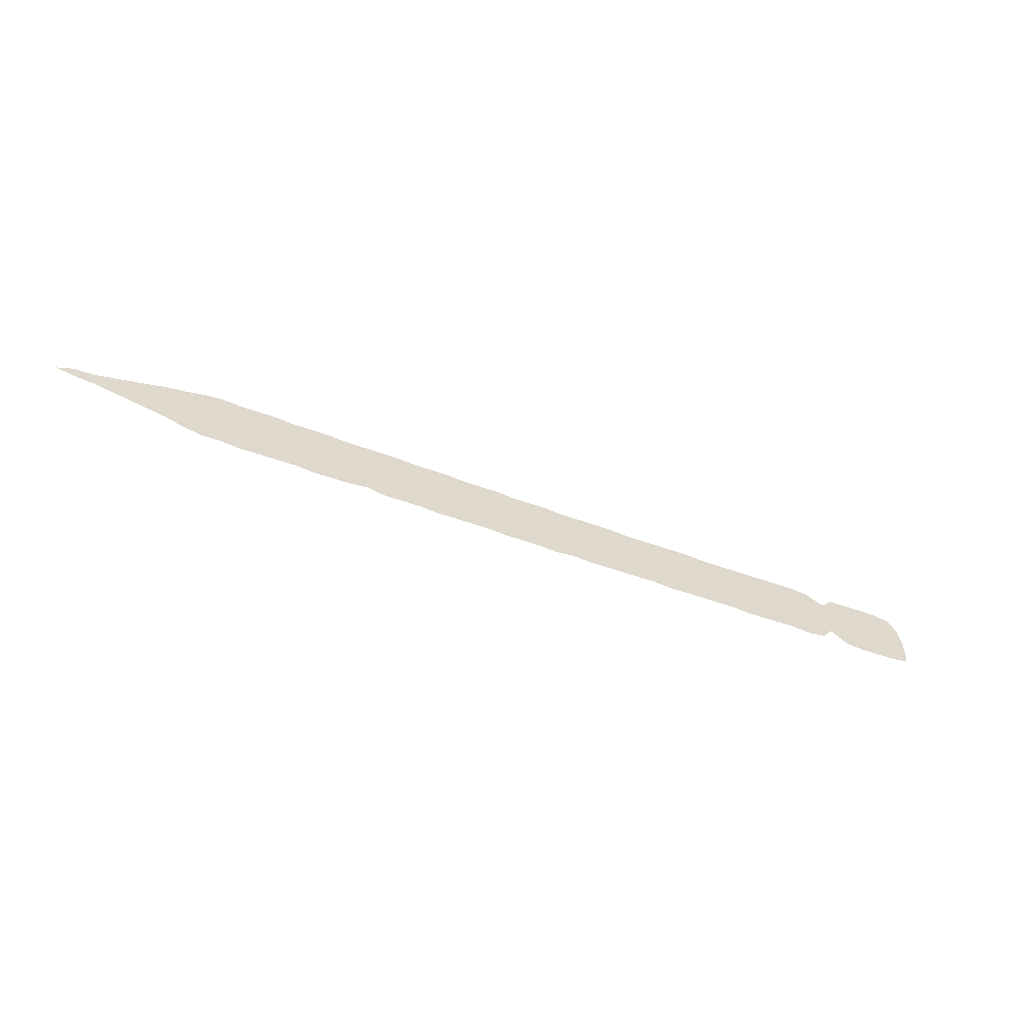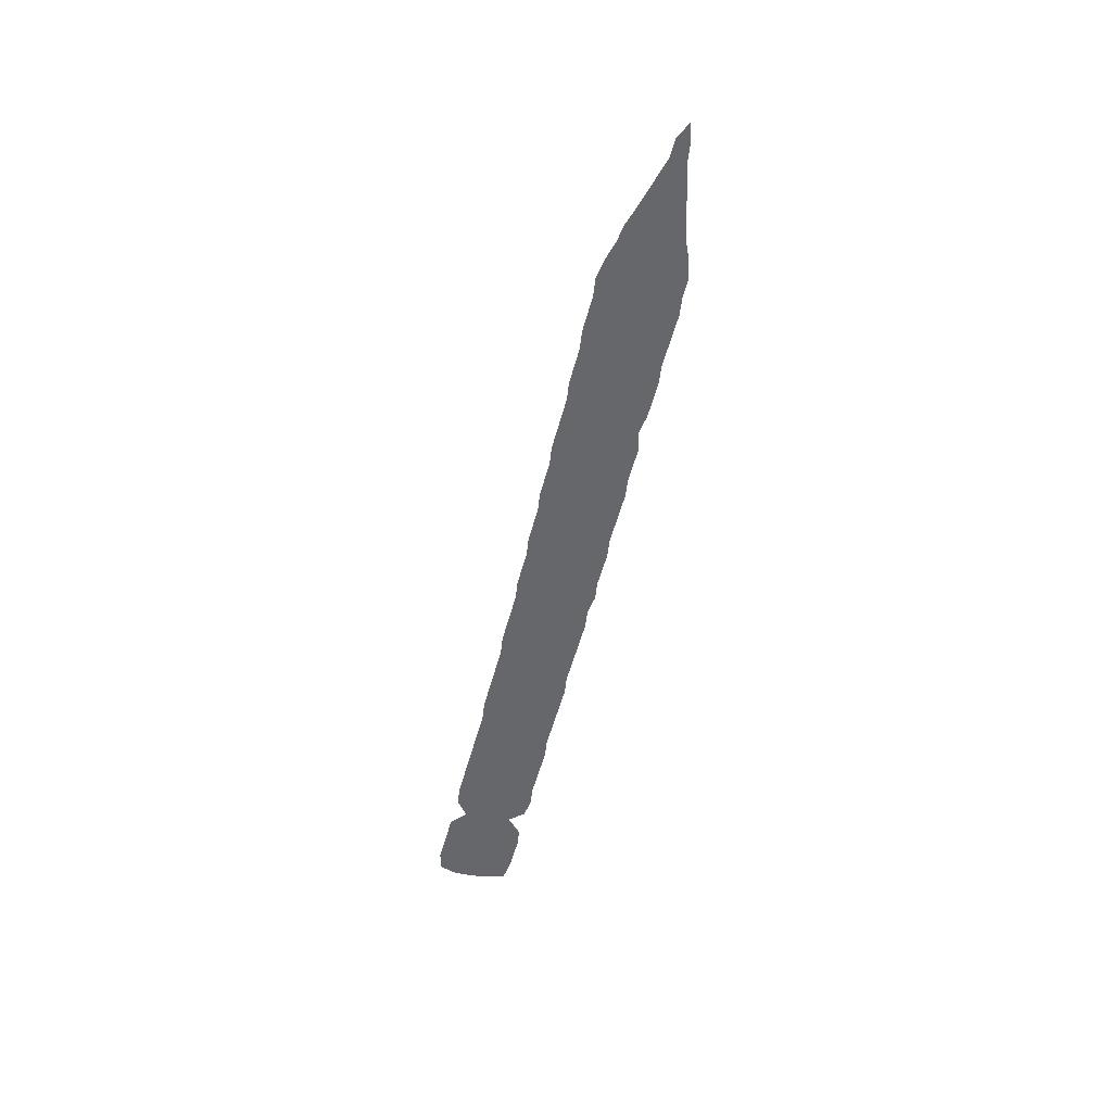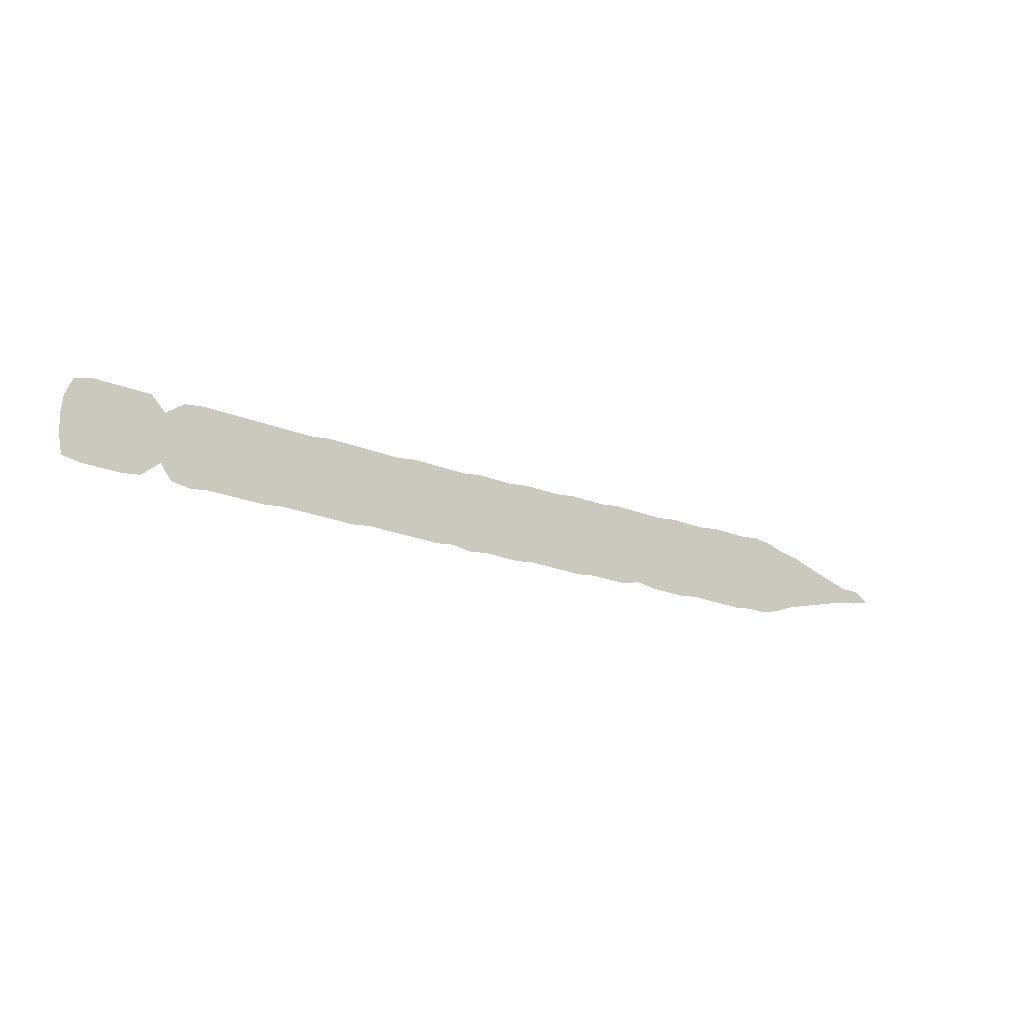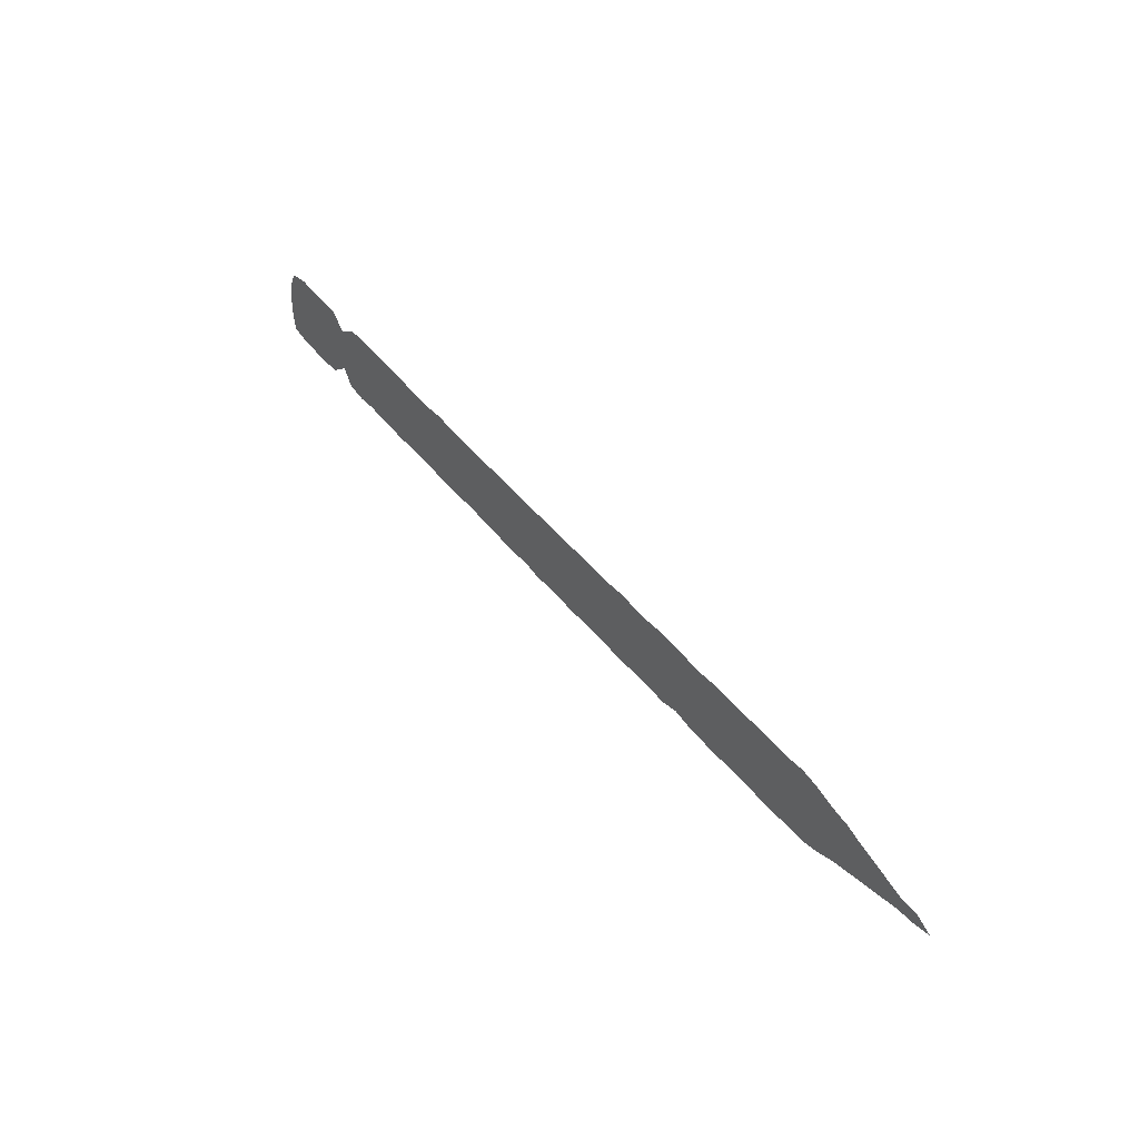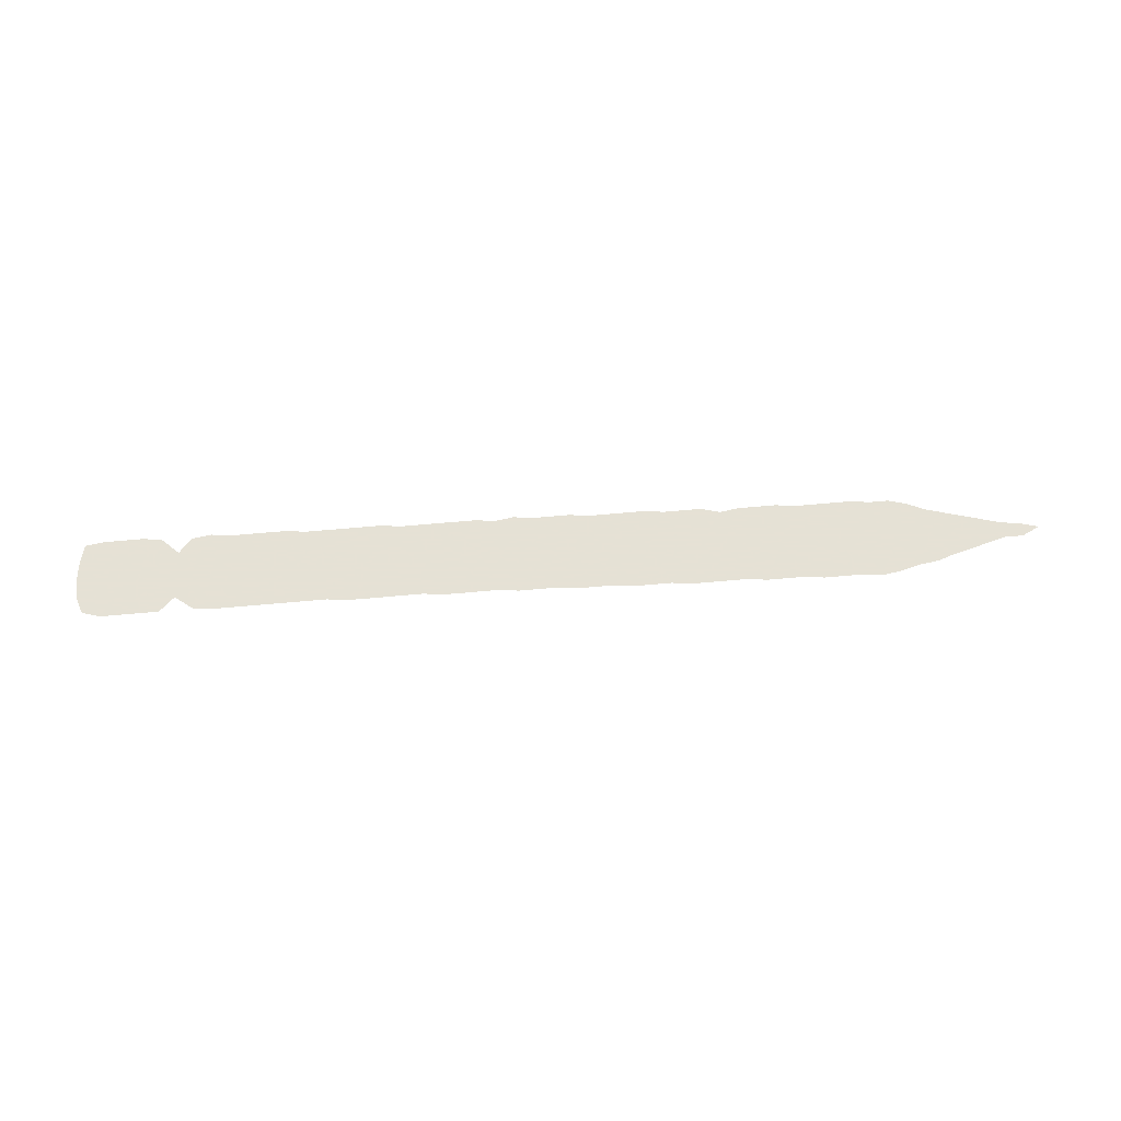
<metadata>
{"format":"obj","ext":"obj","renderer":"f3d","projection":"perspective","resolution":1024,"background":"white","views":[{"elev":-59.5,"azim":-24.3,"up":"+Y"},{"elev":-52.0,"azim":-96.4,"up":"+Z"},{"elev":-10.6,"azim":149.7,"up":"+Y"},{"elev":42.2,"azim":-128.0,"up":"+Y"},{"elev":64.9,"azim":-177.1,"up":"+Z"}]}
</metadata>
<code>
v 0.107 0.06761 0
v 0.1268 0.07324 0
v 0.1465 0.08169 0
v 0.1662 0.08732 0
v 0.1859 0.08732 0
v 0.2054 0.09011 0
v 0.2253 0.09296 0
v 0.2451 0.09296 0
v 0.265 0.0958 0
v 0.2845 0.09859 0
v 0.3042 0.09859 0
v 0.3242 0.1014 0
v 0.3439 0.1043 0
v 0.3634 0.107 0
v 0.3831 0.107 0
v 0.4026 0.1098 0
v 0.4225 0.1127 0
v 0.4422 0.1127 0
v 0.4618 0.1155 0
v 0.4817 0.1183 0
v 0.5014 0.1183 0
v 0.5213 0.1212 0
v 0.5409 0.1239 0
v 0.5606 0.1239 0
v 0.5803 0.1268 0
v 0.6 0.1296 0
v 0.6197 0.1324 0
v 0.6394 0.1324 0
v 0.6594 0.1352 0
v 0.6791 0.1381 0
v 0.6988 0.1409 0
v 0.7183 0.1437 0
v 0.738 0.1437 0
v 0.7605 0.1469 0
v 0.7797 0.1496 0
v 0.8011 0.1527 0
v 0.8205 0.1554 0
v 0.8368 0.1578 0
v 0.8563 0.1606 0
v 0.8761 0.1606 0
v 0.8958 0.1493 0
v 0.9099 0.1662 0
v 0.9294 0.169 0
v 0.9491 0.1718 0
v 0.969 0.1746 0
v 0.9887 0.1718 0
v 0.9972 0.1549 0
v 1 0.1352 0
v 1 0.1155 0
v 0.9972 0.09577 0
v 0.9775 0.09014 0
v 0.9579 0.08735 0
v 0.938 0.08451 0
v 0.9183 0.08451 0
v 0.8986 0.09859 0
v 0.8873 0.08169 0
v 0.8676 0.07606 0
v 0.8479 0.07606 0
v 0.8282 0.07324 0
v 0.8084 0.07042 0
v 0.7887 0.06761 0
v 0.769 0.06761 0
v 0.7495 0.06482 0
v 0.7312 0.0622 0
v 0.712 0.05946 0
v 0.6901 0.05634 0
v 0.6704 0.05634 0
v 0.6505 0.05349 0
v 0.6308 0.05067 0
v 0.6111 0.04786 0
v 0.5916 0.04507 0
v 0.5718 0.04507 0
v 0.5521 0.03944 0
v 0.5324 0.03944 0
v 0.5109 0.03636 0
v 0.493 0.0338 0
v 0.4732 0.0338 0
v 0.4516 0.03071 0
v 0.4338 0.02817 0
v 0.4141 0.02535 0
v 0.3944 0.02535 0
v 0.3745 0.02251 0
v 0.3549 0.01972 0
v 0.3352 0.02253 0
v 0.3155 0.0169 0
v 0.2956 0.01406 0
v 0.2761 0.01127 0
v 0.2563 0.01127 0
v 0.2366 0.008454 0
v 0.2169 0.005631 0
v 0.1972 0.002817 0
v 0.1775 0.002817 0
v 0.1578 0 0
v 0.138 0.002817 0
v 0.1183 0.008451 0
v 0.09879 0.01124 0
v 0.07909 0.01405 0
v 0.05738 0.01715 0
v 0.03944 0.01972 0
v 0.01972 0.01972 0
v 0 0.02253 0
v 0.0169 0.0338 0
v 0.03662 0.03662 0
v 0.05632 0.04506 0
v 0.07608 0.05353 0
v 0.09224 0.06037 0
v 0.1693 0.04616 0
v 0.1504 0.04841 0
v 0.2903 0.05658 0
v 0.9827 0.1103 0
v 0.1892 0.04323 0
v 0.7151 0.1039 0
v 0.02585 0.02709 0
v 0.06875 0.03238 0
v 0.08992 0.03141 0
v 0.1339 0.03706 0
v 0.3696 0.06443 0
v 0.389 0.0665 0
v 0.2312 0.05014 0
v 0.1133 0.03572 0
v 0.33 0.05907 0
v 0.4085 0.06806 0
v 0.2508 0.05196 0
v 0.7339 0.1005 0
v 0.8428 0.1165 0
v 0.7712 0.1375 0
v 0.6957 0.09688 0
v 0.6369 0.0906 0
v 0.3497 0.06239 0
v 0.4281 0.06975 0
v 0.5181 0.04937 0
v 0.5616 0.08353 0
v 0.5412 0.08103 0
v 0.5235 0.08333 0
v 0.4476 0.07305 0
v 0.4653 0.07751 0
v 0.4583 0.04277 0
v 0.2107 0.04764 0
v 0.271 0.05405 0
v 0.9356 0.128 0
v 0.9173 0.1539 0
v 0.9167 0.116 0
v 0.8988 0.1239 0
v 0.8804 0.1306 0
v 0.9207 0.09862 0
v 0.7725 0.1097 0
v 0.7888 0.106 0
v 0.6738 0.09784 0
v 0.6044 0.08858 0
v 0.109 0.02171 0
v 0.6202 0.09434 0
v 0.04903 0.03007 0
v 0.3099 0.05814 0
v 0.4849 0.07361 0
v 0.5061 0.07806 0
v 0.9531 0.1282 0
v 0.9788 0.1553 0
v 0.8781 0.09348 0
v 0.8618 0.1208 0
v 0.8043 0.1112 0
v 0.8233 0.1139 0
v 0.1553 0.03372 0
v 0.584 0.08424 0
v 0.6551 0.09426 0
v 0.7538 0.106 0
v 0.1706 0.02345 0
v 0.7174 0.08232 0
v 0.2843 0.03386 0
v 0.3638 0.04232 0
v 0.8746 0.1475 0
v 0.1978 0.06735 0
v 0.7368 0.08008 0
v 0.8371 0.09536 0
v 0.5699 0.06707 0
v 0.7044 0.1203 0
v 0.6998 0.07454 0
v 0.3552 0.0842 0
v 0.4221 0.04806 0
v 0.4149 0.0898 0
v 0.5507 0.1029 0
v 0.5263 0.06373 0
v 0.4534 0.09471 0
v 0.4657 0.05816 0
v 0.2246 0.02816 0
v 0.2181 0.06988 0
v 0.2053 0.02563 0
v 0.2764 0.07613 0
v 0.9344 0.1508 0
v 0.9165 0.1365 0
v 0.7863 0.1284 0
v 0.6656 0.07835 0
v 0.6018 0.06713 0
v 0.6236 0.07193 0
v 0.6098 0.1113 0
v 0.6844 0.1186 0
v 0.6445 0.1103 0
v 0.3161 0.07906 0
v 0.4838 0.05173 0
v 0.493 0.09703 0
v 0.5119 0.09965 0
v 0.9494 0.1079 0
v 0.9496 0.1468 0
v 0.8629 0.1393 0
v 0.7419 0.1207 0
v 0.766 0.09077 0
v 0.7991 0.08844 0
v 0.8287 0.1354 0
v 0.8175 0.09234 0
v 0.8093 0.1327 0
v 0.5909 0.1071 0
v 0.6622 0.1172 0
v 0.6474 0.0713 0
v 0.7595 0.1269 0
v 0.7519 0.08541 0
v 0.1488 0.01888 0
v 0.1567 0.06477 0
v 0.2961 0.07804 0
v 0.1774 0.06604 0
v 0.1885 0.02048 0
v 0.7248 0.1226 0
v 0.3751 0.08615 0
v 0.3831 0.045 0
v 0.2371 0.07204 0
v 0.3349 0.0819 0
v 0.3951 0.08809 0
v 0.4023 0.04636 0
v 0.2561 0.07363 0
v 0.2442 0.03022 0
v 0.8466 0.1385 0
v 0.5714 0.1045 0
v 0.6275 0.1124 0
v 0.3443 0.04091 0
v 0.434 0.09176 0
v 0.5503 0.05964 0
v 0.531 0.1024 0
v 0.4425 0.05087 0
v 0.9669 0.1402 0
v 0.9677 0.1208 0
v 0.09963 0.04835 0
v 0.2641 0.03227 0
v 0.9332 0.1071 0
v 0.7814 0.0874 0
v 0.1198 0.05257 0
v 0.6829 0.07709 0
v 0.3037 0.03676 0
v 0.9664 0.1029 0
v 0.3241 0.03921 0
v 0.9628 0.1582 0
v 0.4737 0.09624 0
v 0.5024 0.05667 0
v 0.9842 0.1331 0
v 0.8588 0.09839 0
v 0.8802 0.1108 0
v 0.1286 0.02066 0
v 0.5844 0.0621 0
v 0.1381 0.05999 0
f 45 157 46
f 49 110 50
f 49 251 110
f 100 113 101
f 115 105 114
f 116 254 215
f 121 247 232
f 167 64 172
f 132 234 174
f 13 224 177
f 23 235 180
f 178 79 236
f 9 227 187
f 41 143 189
f 41 141 42
f 144 253 143
f 53 145 54
f 189 143 142
f 114 104 152
f 152 103 113
f 45 248 157
f 55 158 56
f 170 203 144
f 25 230 210
f 157 251 47
f 157 47 46
f 110 51 50
f 48 251 49
f 107 162 166
f 11 217 197
f 110 238 246
f 216 107 218
f 5 218 171
f 111 166 219
f 175 112 220
f 113 102 101
f 114 105 104
f 96 115 97
f 97 115 114
f 215 254 94
f 215 162 116
f 256 116 108
f 187 109 217
f 15 221 225
f 117 169 222
f 8 223 227
f 97 114 98
f 243 120 116
f 177 117 221
f 224 121 129
f 224 197 121
f 225 122 179
f 226 222 81
f 111 219 186
f 119 184 228
f 220 112 124
f 229 159 203
f 38 207 229
f 230 132 163
f 167 176 65
f 31 195 175
f 231 151 128
f 113 103 102
f 95 254 150
f 96 150 115
f 115 239 105
f 117 129 169
f 179 130 233
f 130 122 178
f 99 152 113
f 23 180 24
f 200 134 235
f 133 181 234
f 18 233 182
f 157 248 237
f 137 236 78
f 182 136 249
f 185 119 223
f 251 237 238
f 184 186 90
f 6 171 185
f 109 139 168
f 240 228 88
f 140 241 201
f 1 239 243
f 142 145 241
f 141 189 188
f 188 189 140
f 141 43 42
f 170 144 41
f 41 144 143
f 39 203 170
f 145 55 54
f 142 55 145
f 241 145 53
f 142 143 55
f 147 146 242
f 147 242 206
f 211 148 195
f 26 210 194
f 194 151 231
f 2 243 256
f 193 192 70
f 127 148 244
f 127 244 176
f 128 193 212
f 98 152 99
f 98 114 152
f 152 104 103
f 109 168 245
f 246 52 51
f 153 245 247
f 40 170 41
f 21 199 200
f 154 183 198
f 44 202 248
f 249 154 199
f 154 198 250
f 120 239 115
f 131 250 75
f 188 140 202
f 44 248 45
f 238 201 246
f 47 251 48
f 251 238 110
f 158 57 56
f 252 173 58
f 253 252 158
f 144 159 253
f 55 253 158
f 124 172 214
f 213 146 190
f 36 190 209
f 173 208 59
f 37 209 207
f 208 206 60
f 149 163 192
f 163 174 255
f 164 212 191
f 148 164 191
f 196 164 211
f 196 128 164
f 165 214 205
f 146 165 205
f 204 165 213
f 204 124 165
f 216 108 107
f 107 166 111
f 3 2 256
f 225 221 118
f 121 232 129
f 247 84 232
f 118 222 226
f 123 228 240
f 227 223 123
f 112 167 124
f 124 167 172
f 125 173 252
f 34 126 35
f 132 174 163
f 175 127 112
f 151 193 128
f 177 129 117
f 177 224 129
f 181 250 131
f 179 122 130
f 180 133 132
f 234 72 174
f 180 235 133
f 134 181 133
f 130 178 236
f 182 233 135
f 182 135 136
f 183 236 137
f 185 138 119
f 111 186 138
f 187 139 109
f 187 227 139
f 41 189 141
f 190 146 147
f 95 150 96
f 194 149 151
f 195 148 127
f 197 217 153
f 197 153 121
f 136 183 154
f 200 199 155
f 200 155 134
f 140 201 156
f 237 156 238
f 203 159 144
f 147 206 160
f 207 161 125
f 162 215 166
f 209 160 161
f 210 163 149
f 210 230 163
f 211 164 148
f 128 212 164
f 213 165 146
f 124 214 165
f 166 93 92
f 166 215 93
f 107 108 162
f 3 216 4
f 10 217 11
f 153 217 109
f 4 218 5
f 4 216 218
f 218 107 111
f 171 218 111
f 219 92 91
f 219 166 92
f 31 175 32
f 32 175 220
f 215 94 93
f 9 187 10
f 10 187 217
f 14 221 15
f 118 221 117
f 222 82 81
f 222 169 82
f 118 117 222
f 7 223 8
f 123 223 119
f 13 177 14
f 14 177 221
f 12 224 13
f 12 197 224
f 11 197 12
f 15 225 16
f 16 225 179
f 225 118 122
f 226 81 80
f 226 122 118
f 186 91 90
f 186 219 91
f 8 227 9
f 227 123 139
f 228 89 88
f 228 184 89
f 123 119 228
f 32 220 33
f 33 220 204
f 204 220 124
f 38 229 39
f 39 229 203
f 229 125 159
f 37 207 38
f 35 126 190
f 229 207 125
f 24 230 25
f 24 180 230
f 167 65 64
f 112 127 167
f 167 127 176
f 30 195 31
f 175 195 127
f 27 231 28
f 28 231 196
f 196 231 128
f 169 83 82
f 169 232 83
f 169 129 232
f 232 84 83
f 16 179 17
f 17 179 233
f 181 131 74
f 178 80 79
f 178 226 80
f 178 122 226
f 234 73 72
f 100 99 113
f 132 133 234
f 180 132 230
f 21 200 22
f 22 200 235
f 234 74 73
f 234 181 74
f 22 235 23
f 235 134 133
f 17 233 18
f 135 233 130
f 236 79 78
f 135 130 236
f 202 156 237
f 137 78 77
f 136 135 183
f 183 135 236
f 18 182 19
f 19 182 249
f 3 256 216
f 6 185 7
f 7 185 223
f 183 137 77
f 156 201 238
f 184 90 89
f 119 138 184
f 184 138 186
f 5 171 6
f 171 111 138
f 185 171 138
f 168 87 86
f 168 240 87
f 168 139 240
f 239 106 105
f 240 88 87
f 240 139 123
f 201 53 52
f 201 241 53
f 1 106 239
f 142 241 140
f 141 188 43
f 189 142 140
f 242 62 61
f 242 205 62
f 242 146 205
f 254 120 150
f 206 61 60
f 206 242 61
f 239 120 243
f 29 211 30
f 30 211 195
f 25 210 26
f 150 120 115
f 194 210 149
f 26 194 27
f 27 194 231
f 1 243 2
f 193 70 69
f 151 149 193
f 193 149 192
f 244 67 66
f 244 191 67
f 244 148 191
f 256 108 216
f 176 66 65
f 176 244 66
f 254 95 94
f 212 69 68
f 212 193 69
f 245 86 85
f 245 168 86
f 153 109 245
f 110 246 51
f 247 85 84
f 247 245 85
f 121 153 247
f 40 39 170
f 20 199 21
f 155 199 154
f 198 77 76
f 198 183 77
f 248 202 237
f 19 249 20
f 20 249 199
f 249 136 154
f 250 76 75
f 250 198 76
f 155 154 250
f 131 75 74
f 134 155 181
f 181 155 250
f 43 188 44
f 44 188 202
f 202 140 156
f 120 254 116
f 201 52 246
f 157 237 251
f 252 58 57
f 252 159 125
f 252 57 158
f 143 253 55
f 253 159 252
f 172 64 63
f 214 172 63
f 34 213 126
f 126 213 190
f 35 190 36
f 190 147 160
f 209 190 160
f 173 59 58
f 125 161 173
f 173 161 208
f 36 209 37
f 162 108 116
f 207 209 161
f 208 60 59
f 161 160 208
f 208 160 206
f 192 71 70
f 192 255 71
f 192 163 255
f 255 72 71
f 255 174 72
f 243 116 256
f 212 68 67
f 191 212 67
f 28 211 29
f 28 196 211
f 214 63 62
f 205 214 62
f 33 213 34
f 33 204 213

</code>
